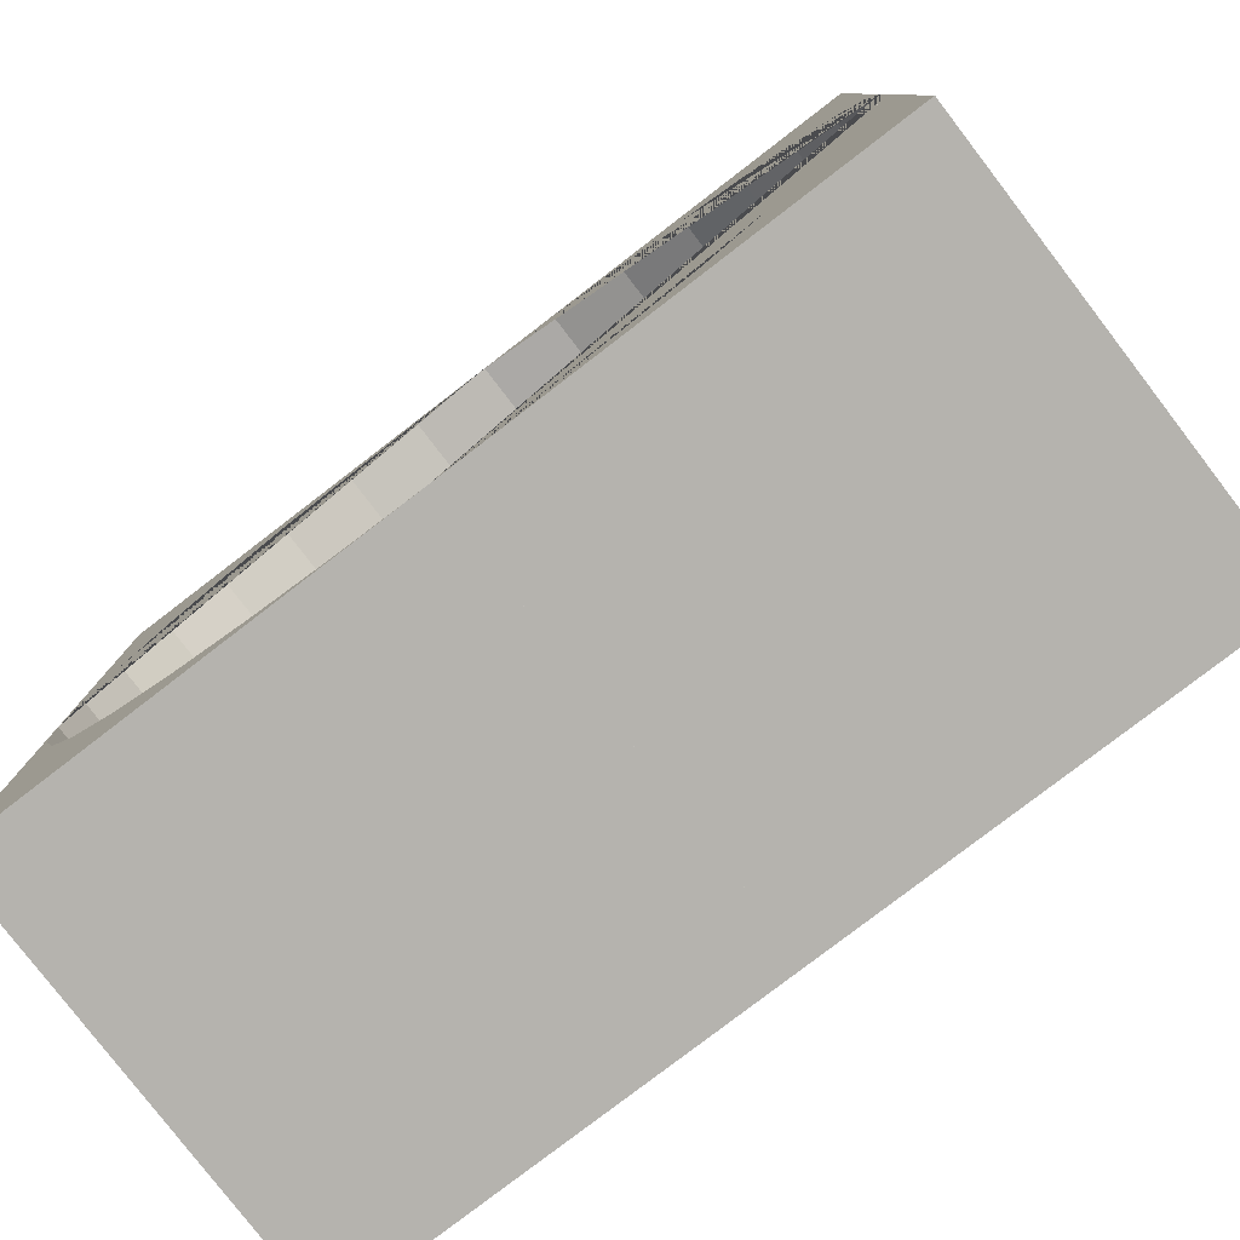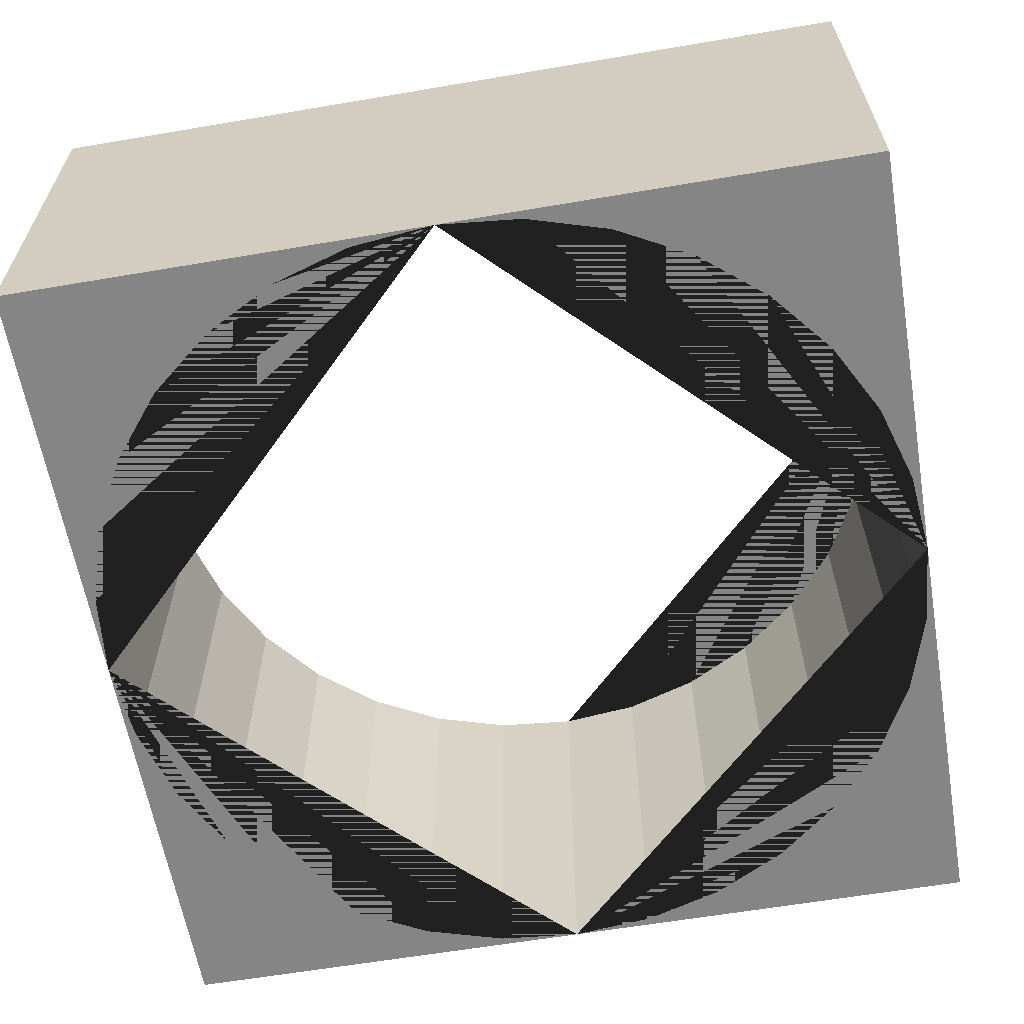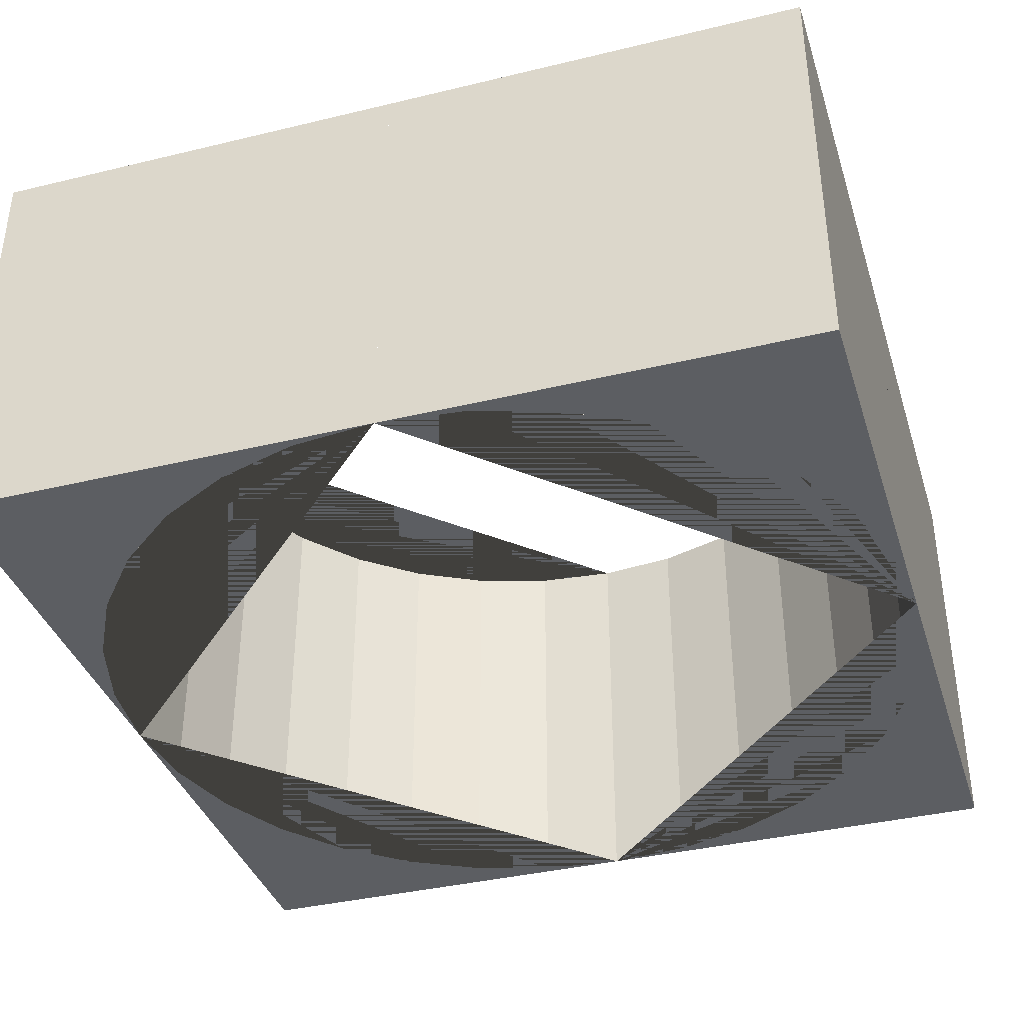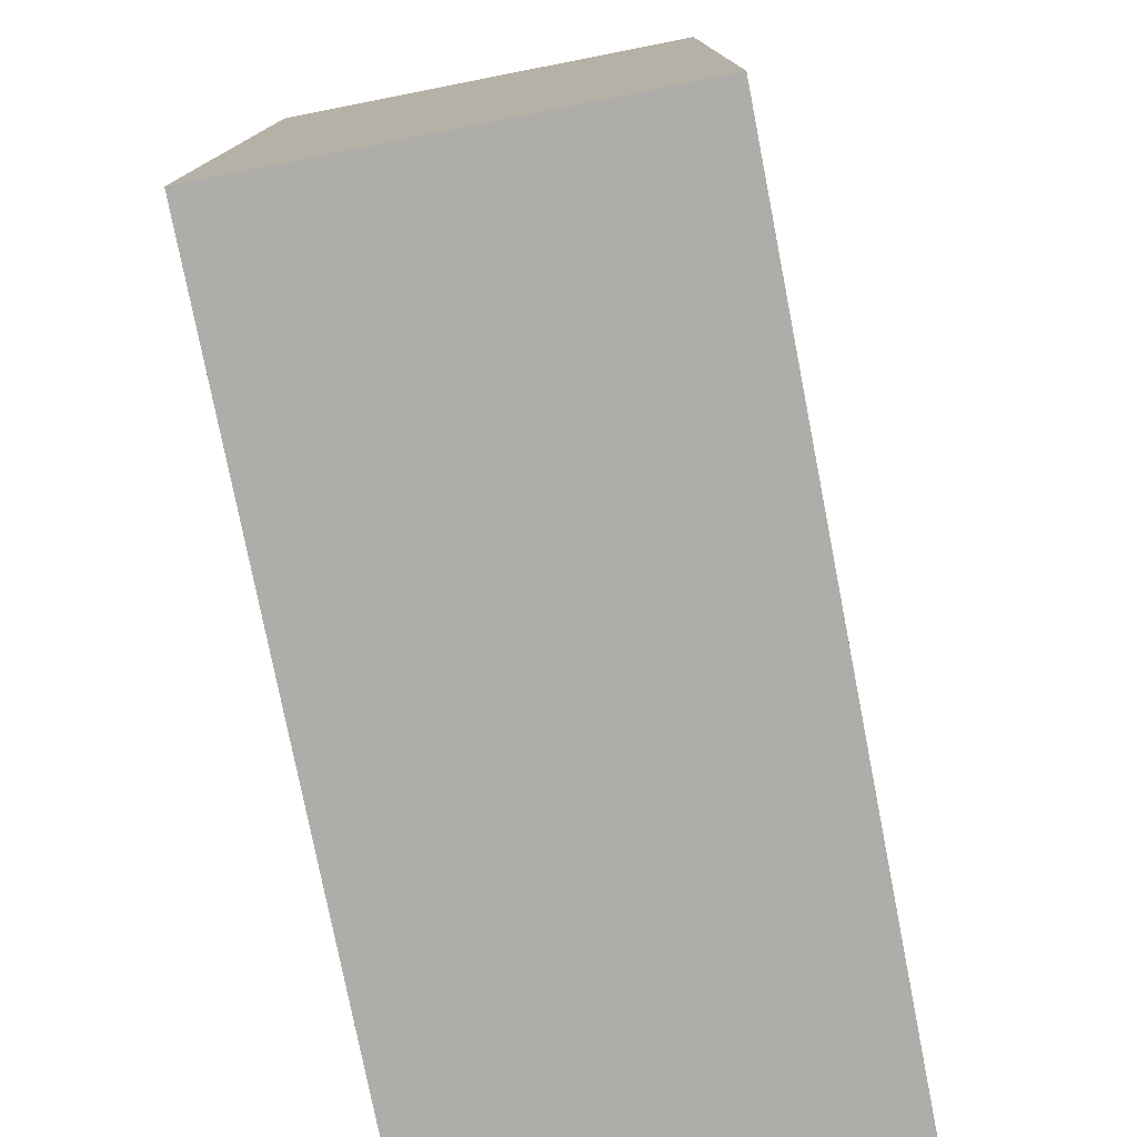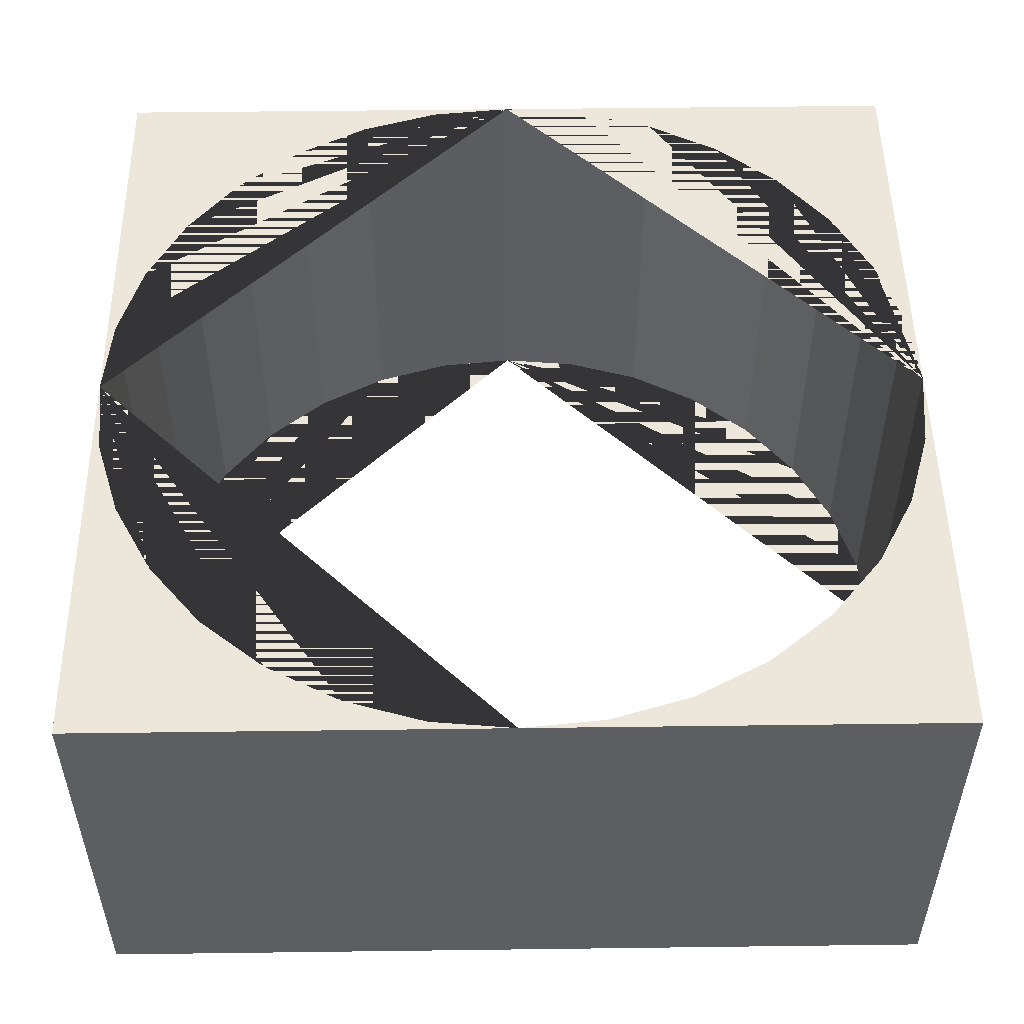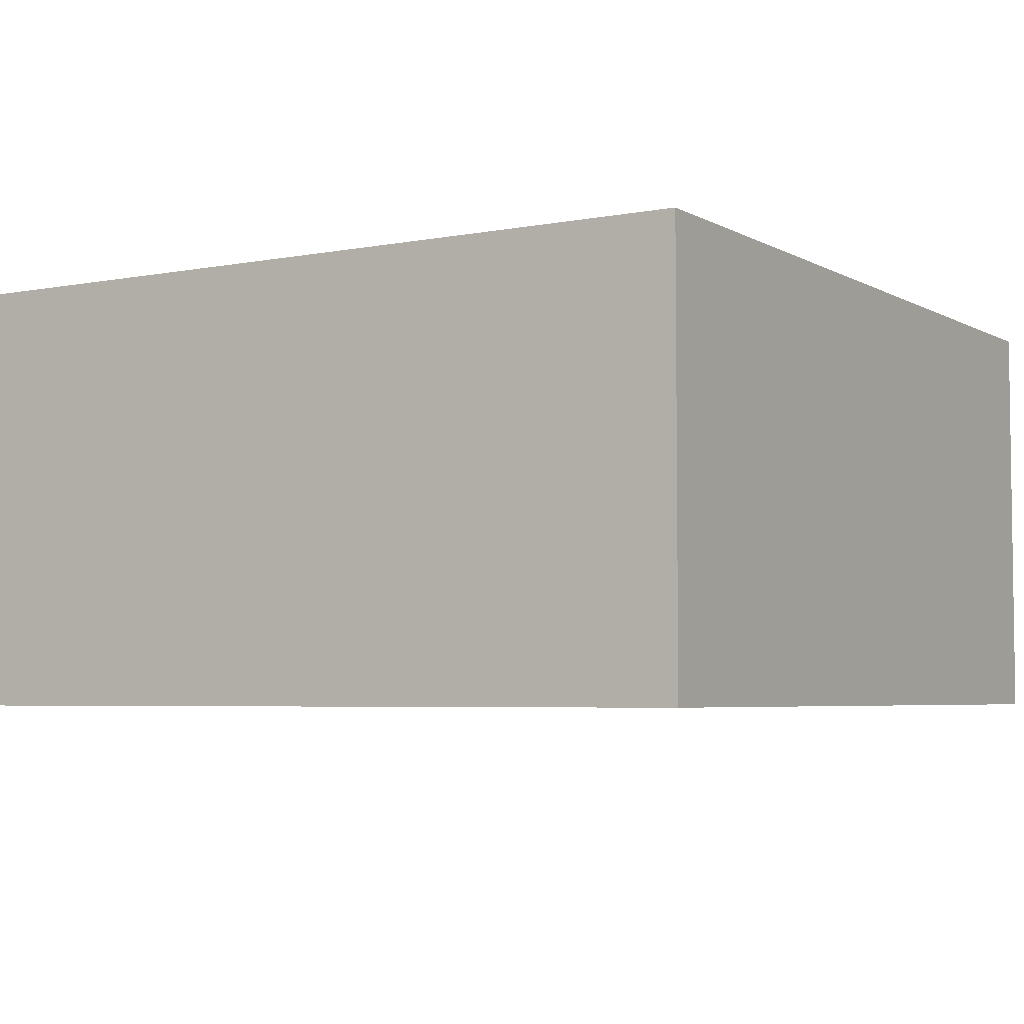
<metadata>
{"format":"obj","ext":"obj","renderer":"f3d","projection":"perspective","resolution":1024,"background":"white","views":[{"elev":-79.9,"azim":-142.5,"up":"+Z"},{"elev":-61.7,"azim":-80.2,"up":"+Y"},{"elev":-37.7,"azim":17.1,"up":"+Y"},{"elev":-77.4,"azim":101.1,"up":"+Z"},{"elev":51.1,"azim":89.2,"up":"+Y"},{"elev":-4.7,"azim":121.6,"up":"+Y"}]}
</metadata>
<code>
o Cube
v -1 -0.5 1
v -1 0.5 1
v -1 -0.5 -1
v -1 0.5 -1
v 1 -0.5 1
v 1 0.5 1
v 1 -0.5 -1
v 1 0.5 -1
v -1 0.5 0
v -1 -0.5 -0
v 0 0.5 -1
v -1e-06 -0.5 -1
v 1e-06 -0.5 -1
v 1 0.5 0
v 1 -0.5 -0
v -1e-06 0.5 1
v 1e-06 0.5 1
v 0 -0.5 1
v -0.7071 -0.5 -0.7071
v -0.3827 -0.5 -0.9239
v -0.1951 -0.5 -0.9808
v -0.5556 -0.5 -0.8315
v 0.5556 -0.5 -0.8315
v 0.3827 -0.5 -0.9239
v 0.1951 -0.5 -0.9808
v 0.7071 -0.5 0.7071
v 0.8315 -0.5 -0.5556
v 0.8315 -0.5 0.5556
v 0.9808 -0.5 -0.1951
v 0.9808 -0.5 0.1951
v 0.9239 -0.5 0.3827
v 0.7071 -0.5 -0.7071
v 0.9239 -0.5 -0.3827
v -0.9808 -0.5 0.1951
v -0.9808 -0.5 -0.1951
v -0.8315 -0.5 -0.5556
v -0.8315 -0.5 0.5556
v -0.9239 -0.5 -0.3827
v -0.9239 -0.5 0.3827
v -0.5556 -0.5 0.8315
v -0.1951 -0.5 0.9808
v -0.3827 -0.5 0.9239
v 0.1951 -0.5 0.9808
v 0.5556 -0.5 0.8315
v 0.3827 -0.5 0.9239
v -0.7071 -0.5 0.7071
v -0.9808 0.5 -0.1951
v -0.9808 0.5 0.1951
v -0.8315 0.5 -0.5556
v -0.8315 0.5 0.5556
v -0.9239 0.5 -0.3827
v -0.9239 0.5 0.3827
v -0.5556 0.5 -0.8315
v -0.1951 0.5 -0.9808
v -0.3827 0.5 -0.9239
v 0.1951 0.5 -0.9808
v 0.5556 0.5 -0.8315
v 0.3827 0.5 -0.9239
v -0.7071 0.5 -0.7071
v -0.7071 0.5 0.7071
v -0.3827 0.5 0.9239
v -0.5556 0.5 0.8315
v -0.1951 0.5 0.9808
v 0.5556 0.5 0.8315
v 0.3827 0.5 0.9239
v 0.1951 0.5 0.9808
v 0.7071 0.5 -0.7071
v 0.8315 0.5 -0.5556
v 0.8315 0.5 0.5556
v 0.9808 0.5 -0.1951
v 0.9808 0.5 0.1951
v 0.9239 0.5 0.3827
v 0.9239 0.5 -0.3827
v 0.7071 0.5 0.7071
f 4 3 10 9
f 10 1 2 9
f 11 8 7 13
f 3 4 11 12
f 14 6 5 15
f 15 7 8 14
f 16 2 1 18
f 18 5 6 17
f 15 5 18 43 45 44 26 28 31 30
f 13 7 15 29 33 27 32 23 24 25
f 10 3 12 21 20 22 19 36 38 35
f 18 1 10 34 39 37 46 40 42 41
f 9 2 16 63 61 62 60 50 52 48
f 11 4 9 47 51 49 59 53 55 54
f 8 11 56 58 57 67 68 73 70 14
f 17 6 14 71 72 69 74 64 65 66
f 11 13 25 56
f 56 25 24 58
f 58 24 23 57
f 57 23 32 67
f 27 68 67 32
f 33 73 68 27
f 29 70 73 33
f 15 14 70 29
f 14 15 30 71
f 31 72 71 30
f 28 69 72 31
f 26 74 69 28
f 26 44 64 74
f 44 45 65 64
f 45 43 66 65
f 17 66 43 18
f 16 18 41 63
f 41 42 61 63
f 42 40 62 61
f 40 46 60 62
f 60 46 37 50
f 37 39 52 50
f 39 34 48 52
f 10 9 48 34
f 9 10 35 47
f 35 38 51 47
f 38 36 49 51
f 36 19 59 49
f 59 19 22 53
f 53 22 20 55
f 55 20 21 54
f 12 11 54 21

</code>
